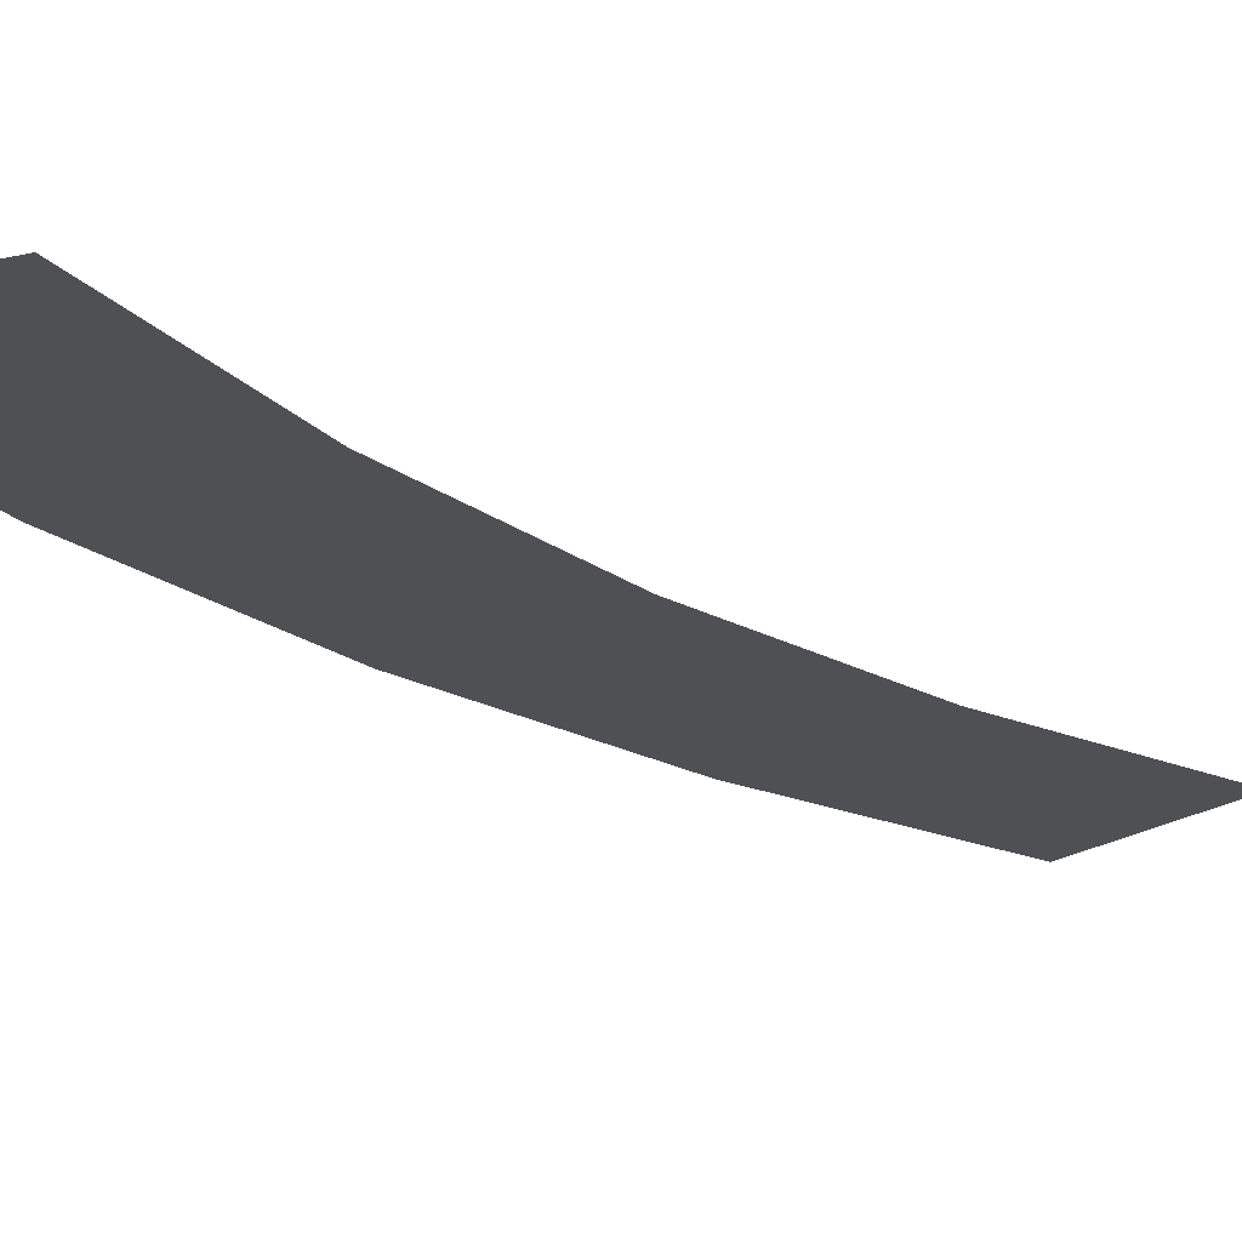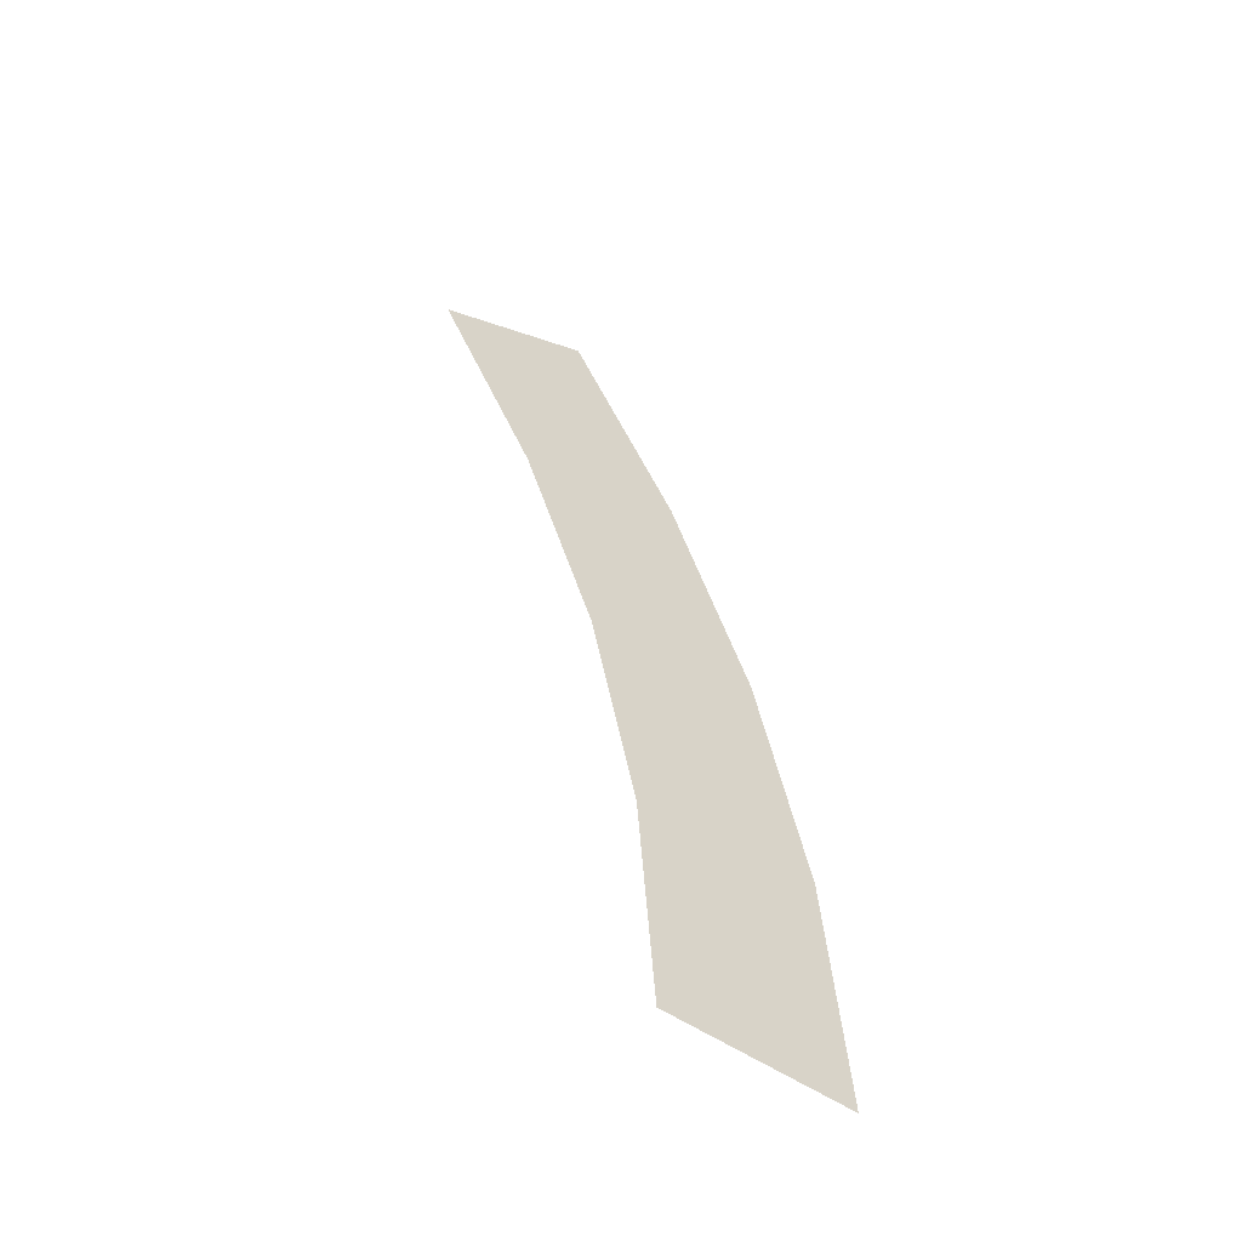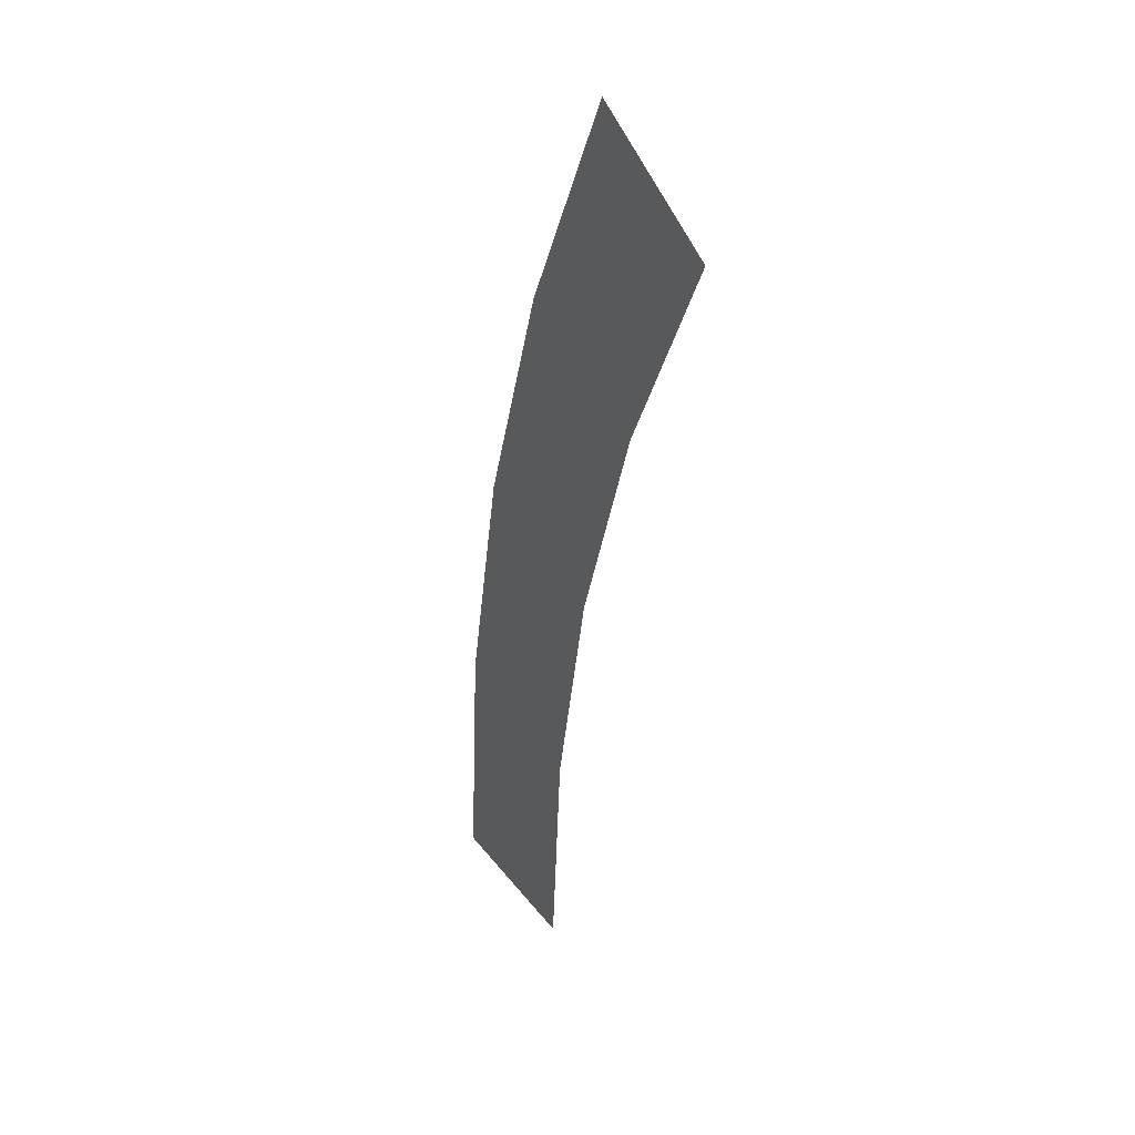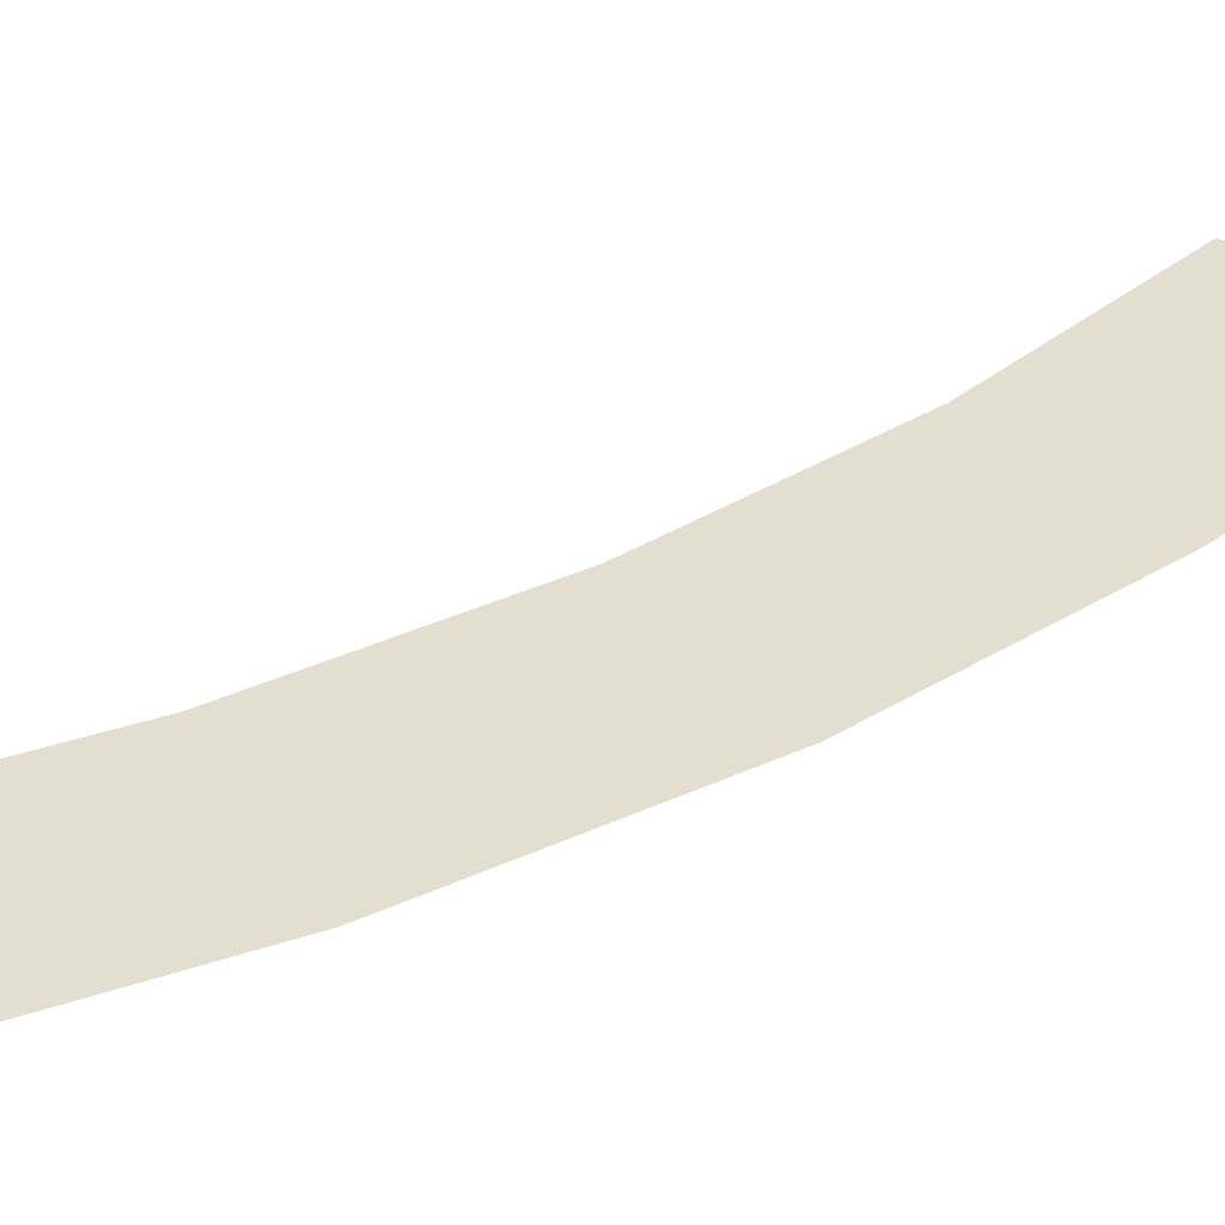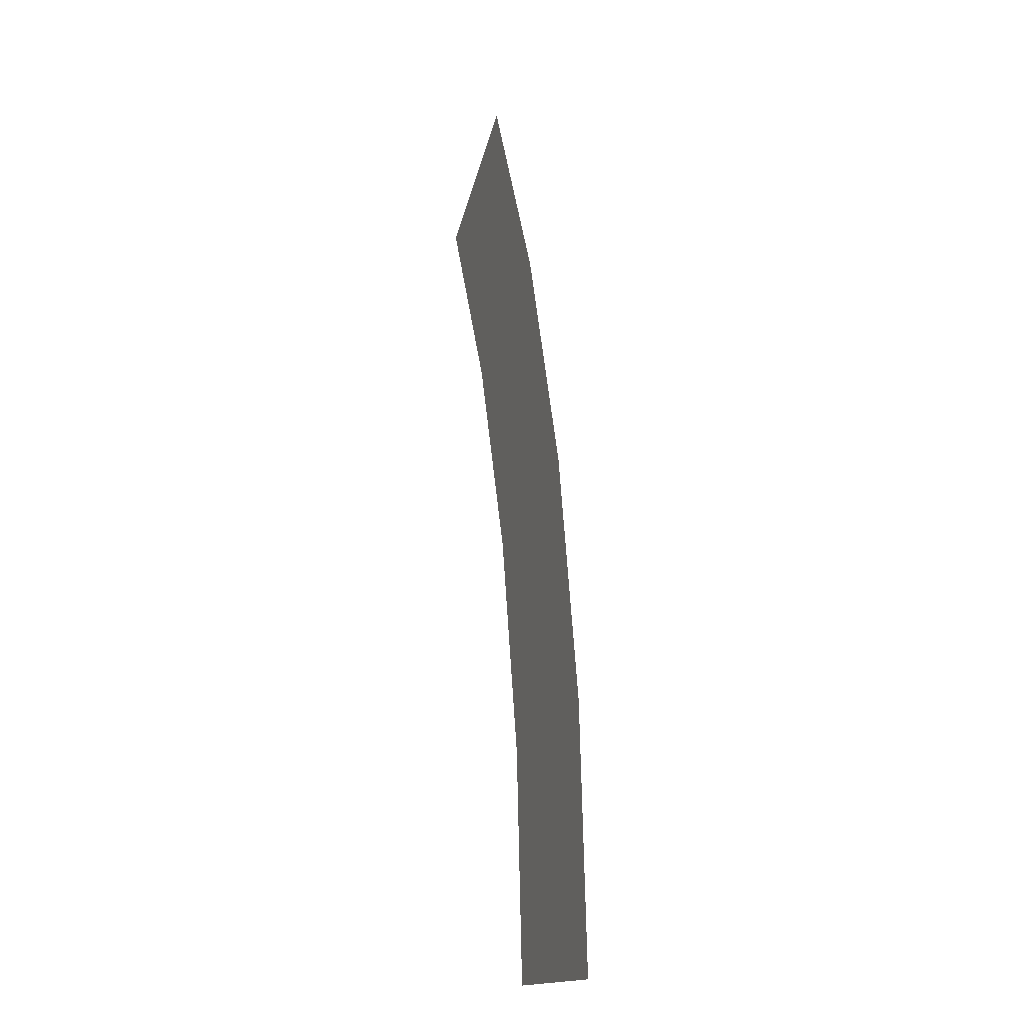
<metadata>
{"format":"obj","ext":"obj","renderer":"f3d","projection":"perspective","resolution":1024,"background":"white","views":[{"elev":-19.0,"azim":-156.2,"up":"+Y"},{"elev":-58.4,"azim":-34.3,"up":"+Z"},{"elev":33.3,"azim":-121.4,"up":"+Z"},{"elev":35.7,"azim":39.7,"up":"+Y"},{"elev":-15.6,"azim":70.9,"up":"+Z"}]}
</metadata>
<code>
v 0.55 0 0
v 0.5453 0 0.07178
v 0.4957 0 0.06525
v 0.5 0 0
v 0.5453 0 0.07178
v 0.5312 0 0.1423
v 0.4829 0 0.1294
v 0.4957 0 0.06525
v 0.5312 0 0.1423
v 0.5081 0 0.2105
v 0.462 0 0.1913
v 0.4829 0 0.1294
v 0.5081 0 0.2105
v 0.4763 0 0.275
v 0.433 0 0.25
v 0.462 0 0.1913
g mesh1602
f 1 2 3
f 3 4 1
f 5 6 7
f 7 8 5
f 9 10 11
f 11 12 9
f 13 14 15
f 15 16 13

</code>
